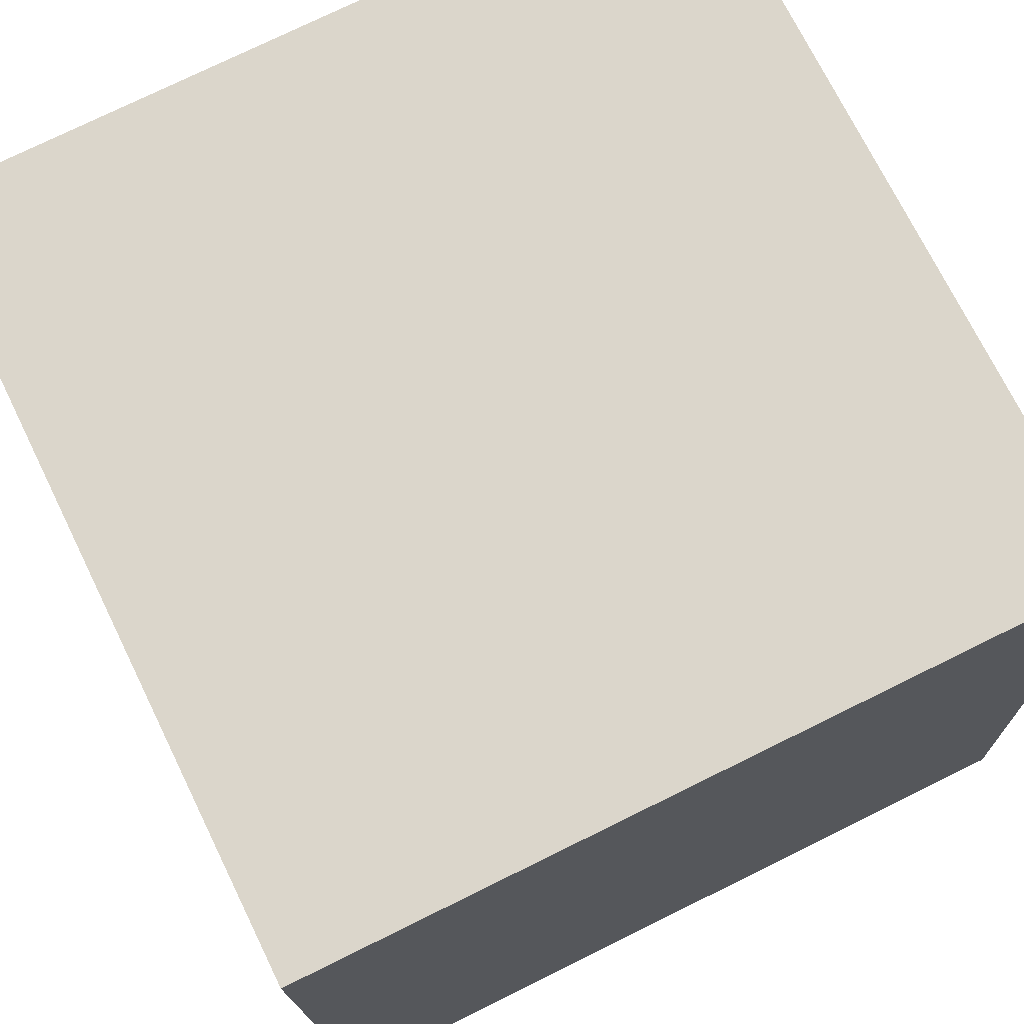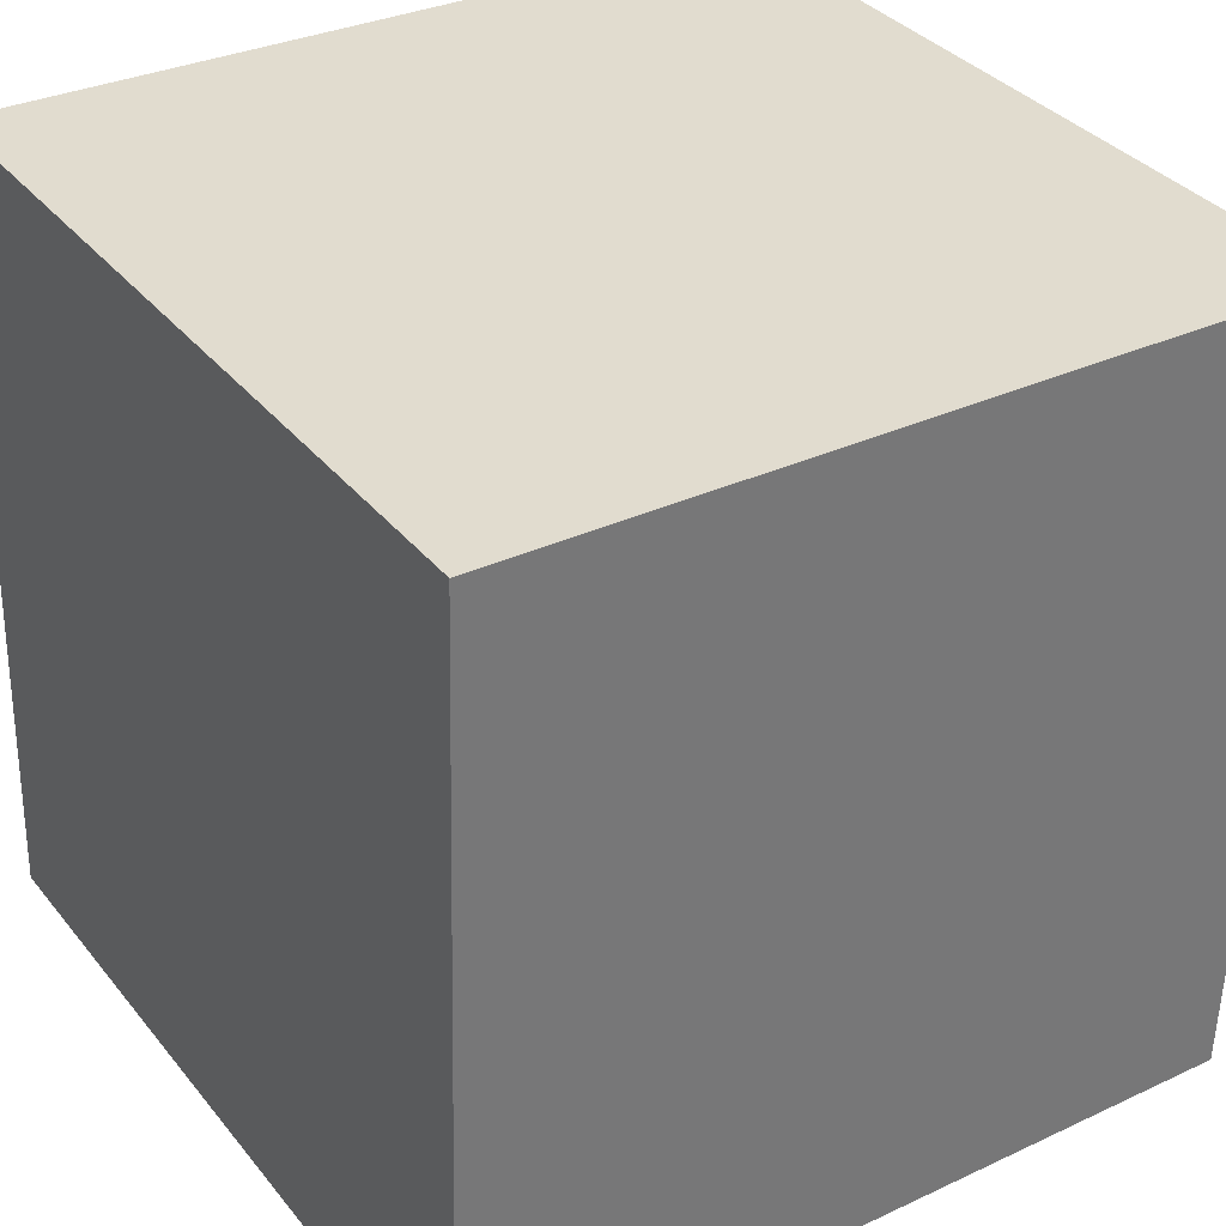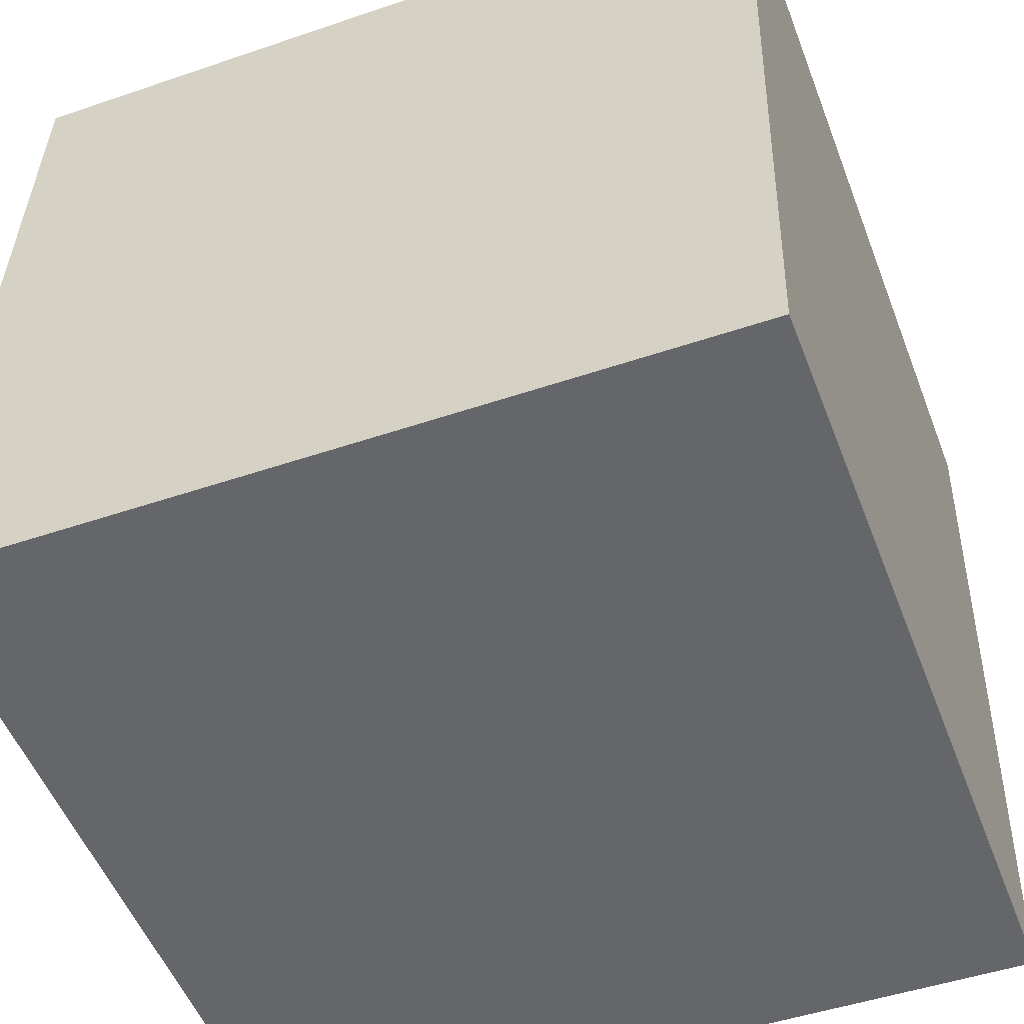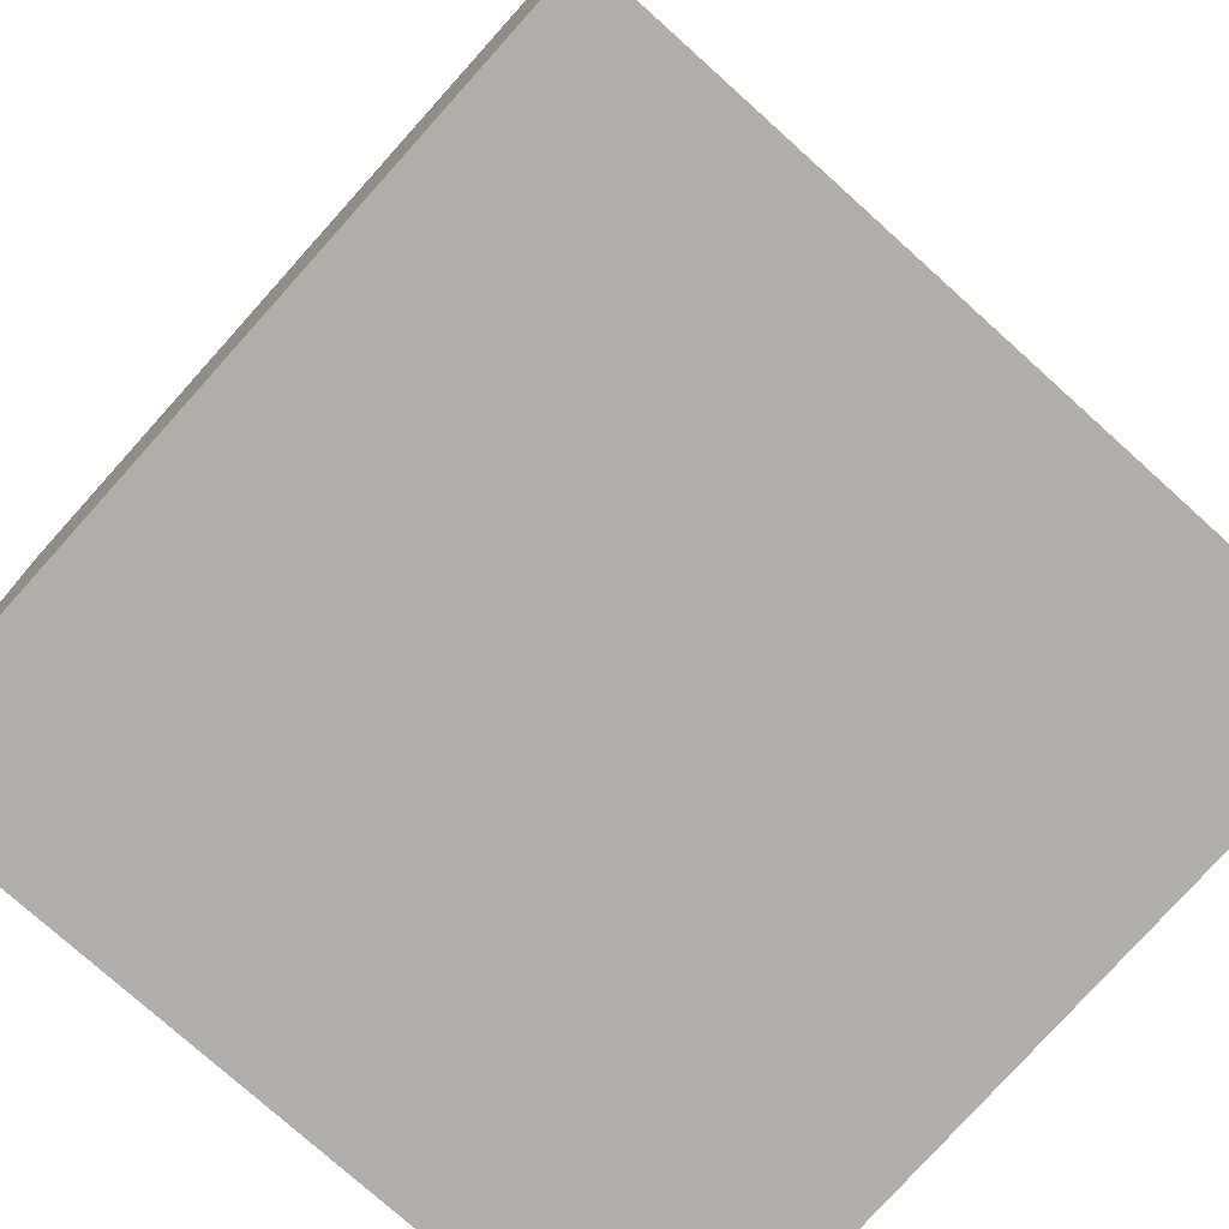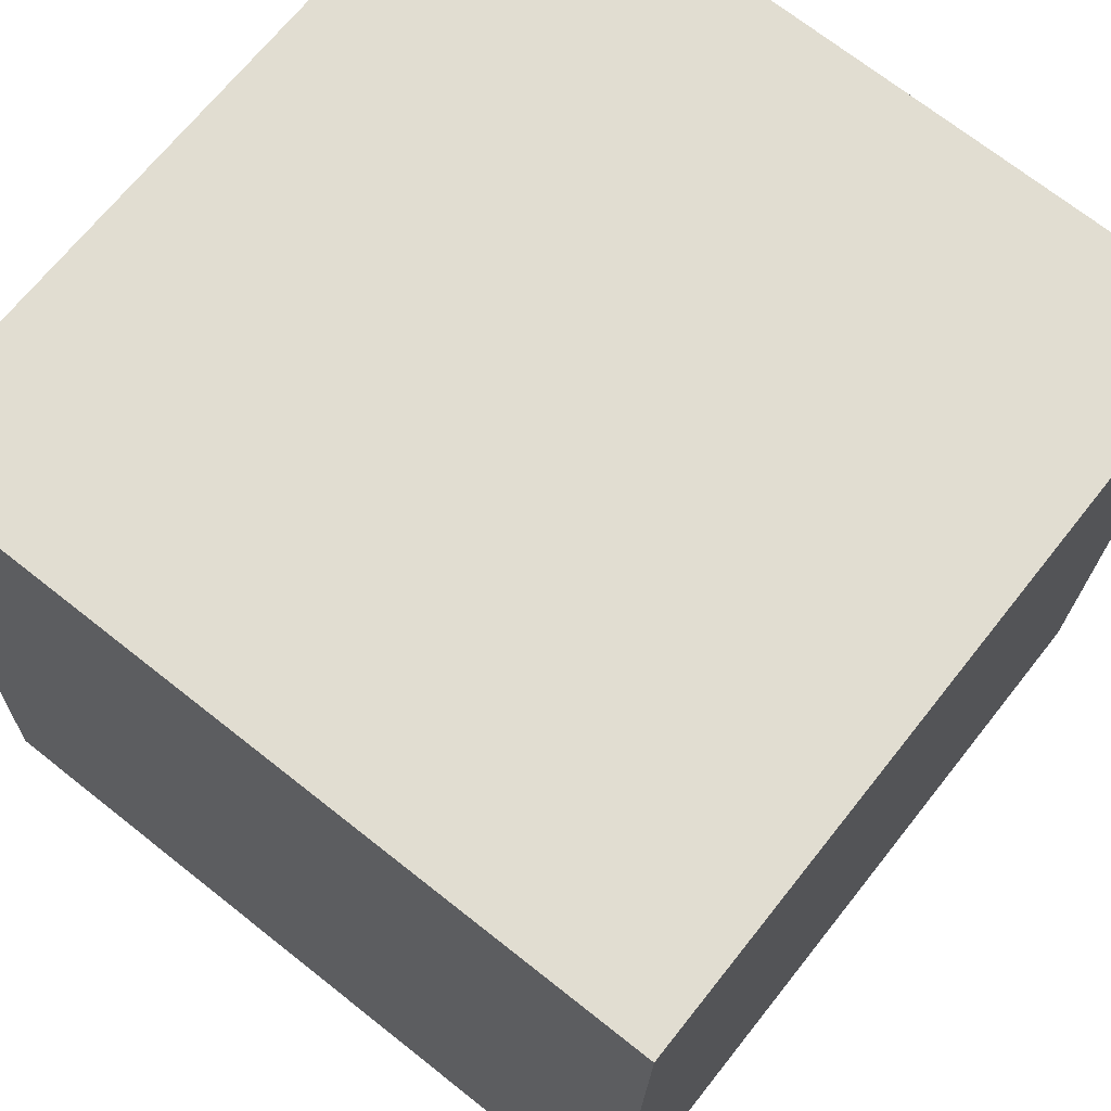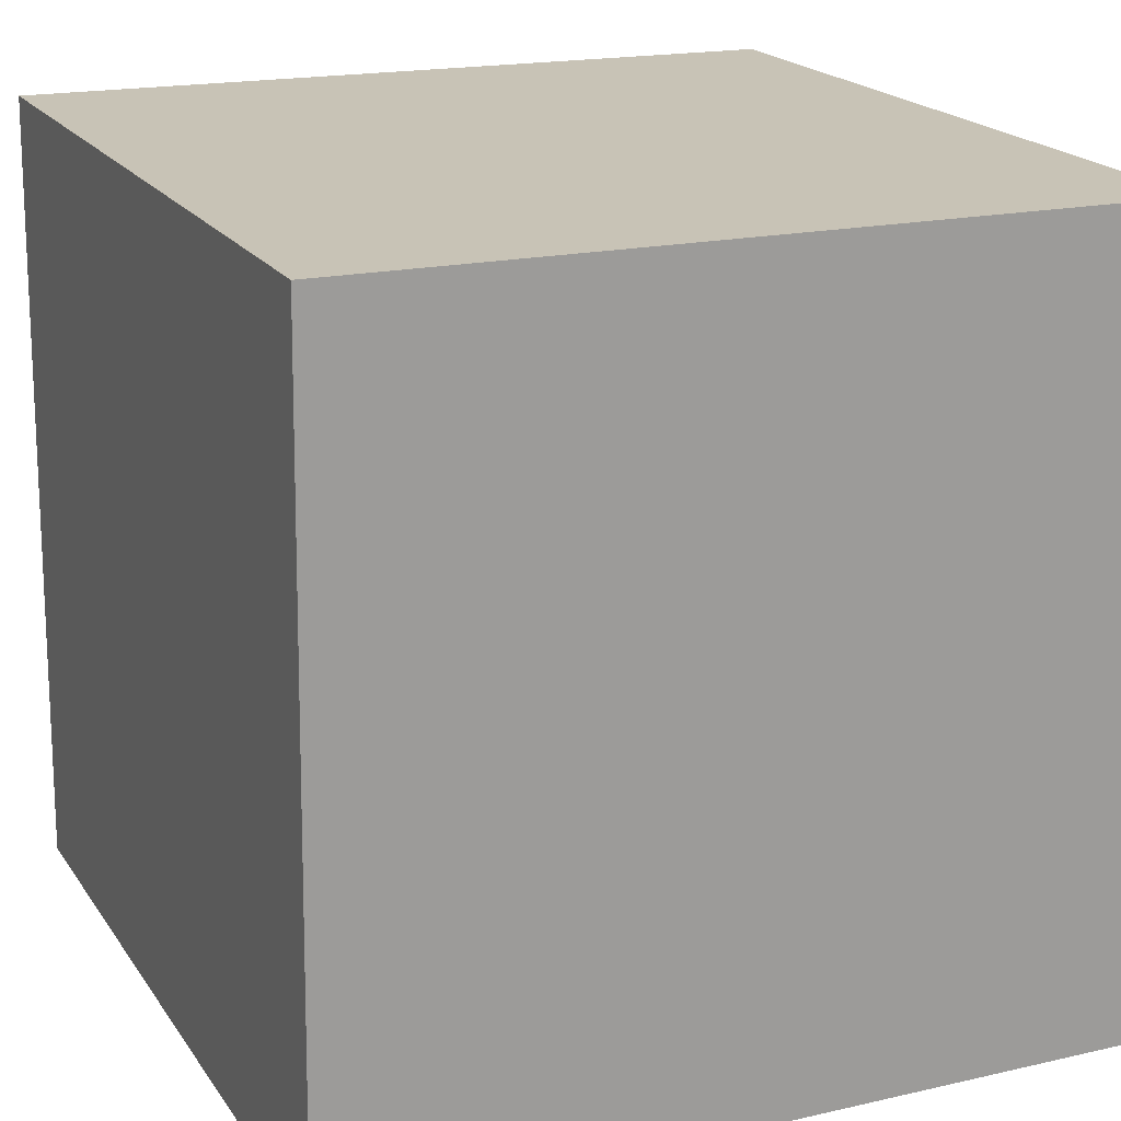
<metadata>
{"format":"obj","ext":"obj","renderer":"f3d","projection":"perspective","resolution":1024,"background":"white","views":[{"elev":72.5,"azim":-116.1,"up":"+Z"},{"elev":35.0,"azim":56.8,"up":"+Y"},{"elev":-52.6,"azim":110.9,"up":"+Y"},{"elev":-76.4,"azim":-42.0,"up":"+Y"},{"elev":68.2,"azim":128.3,"up":"+Y"},{"elev":17.9,"azim":155.8,"up":"+Y"}]}
</metadata>
<code>
v 1 0.9718 -1.027
v 1 -1.027 -0.9718
v 1 1.027 0.9718
v 1 -0.9718 1.027
v -1 0.9718 -1.027
v -1 -1.027 -0.9718
v -1 1.027 0.9718
v -1 -0.9718 1.027
f 5 3 1
f 3 8 4
f 7 6 8
f 2 8 6
f 1 4 2
f 5 2 6
f 5 7 3
f 3 7 8
f 7 5 6
f 2 4 8
f 1 3 4
f 5 1 2

</code>
